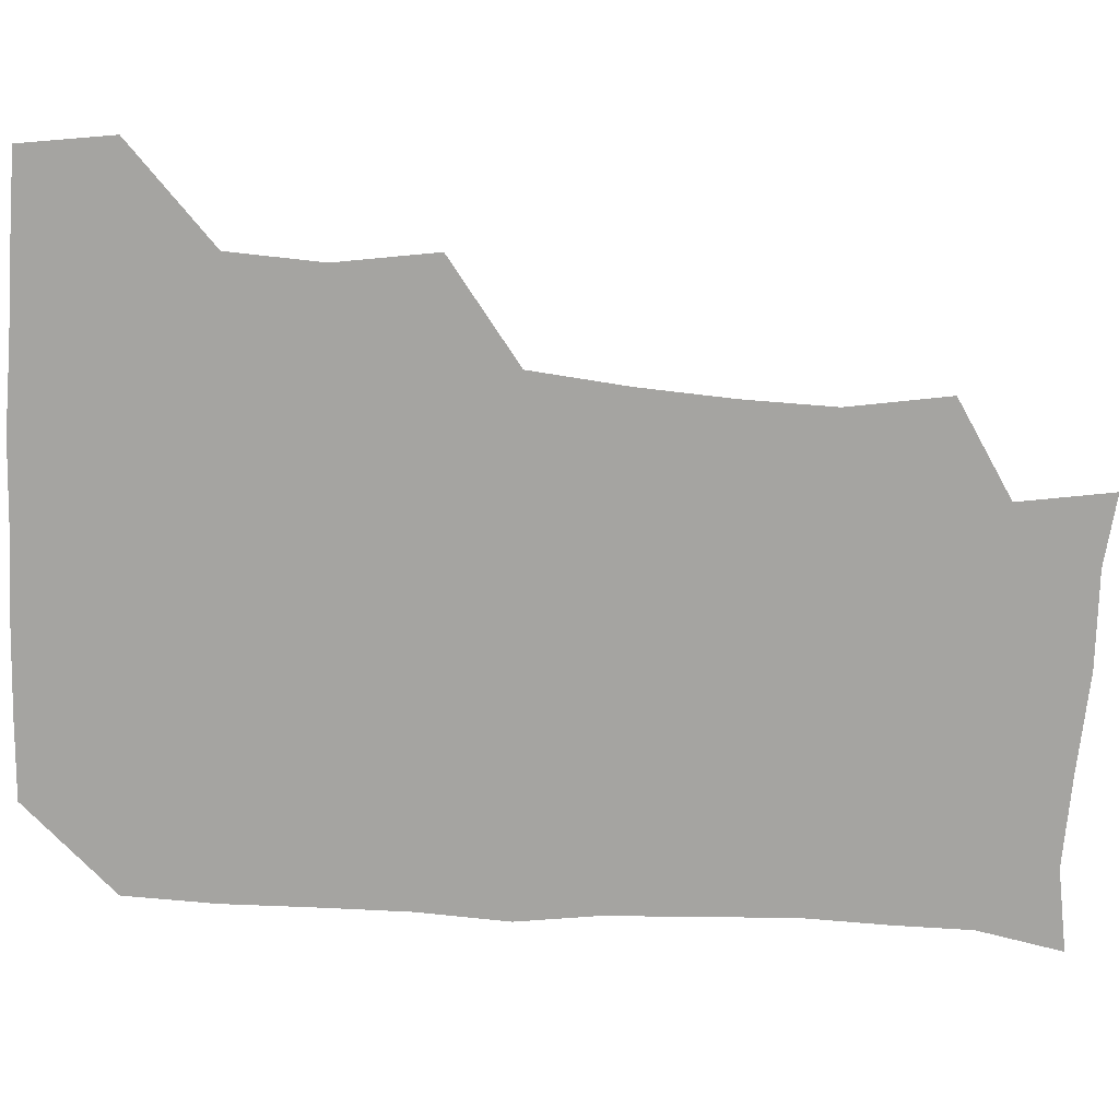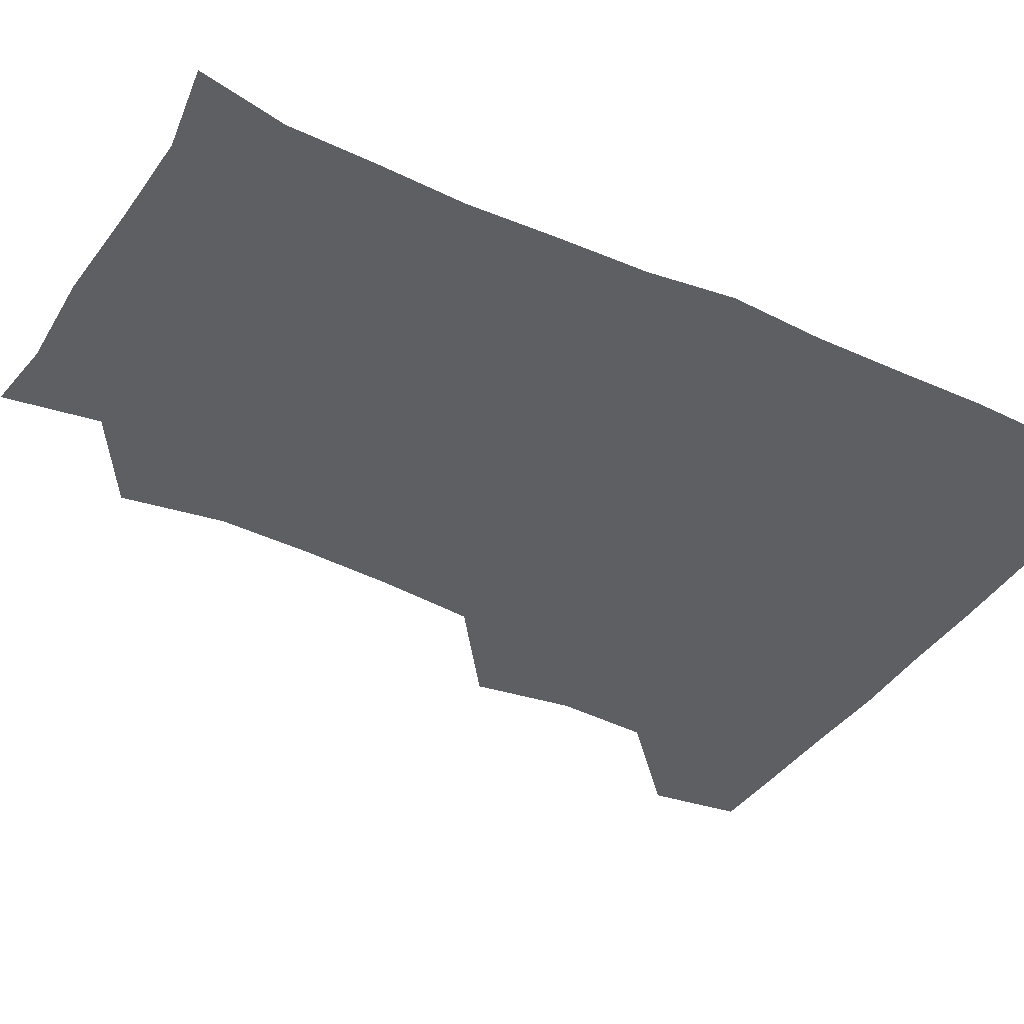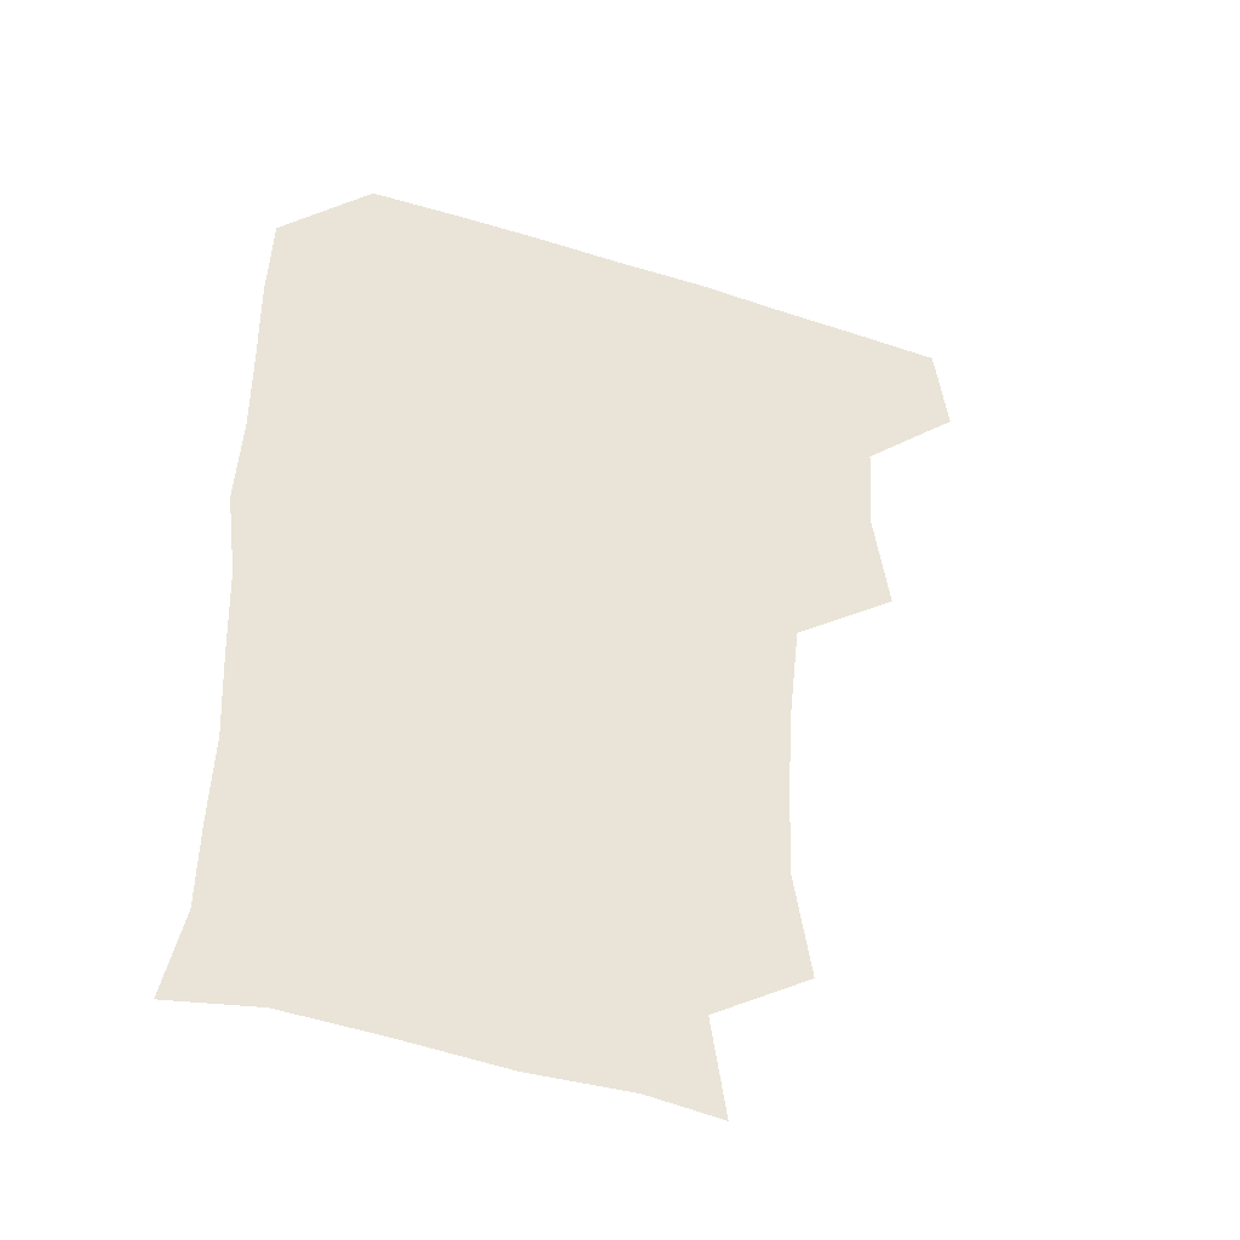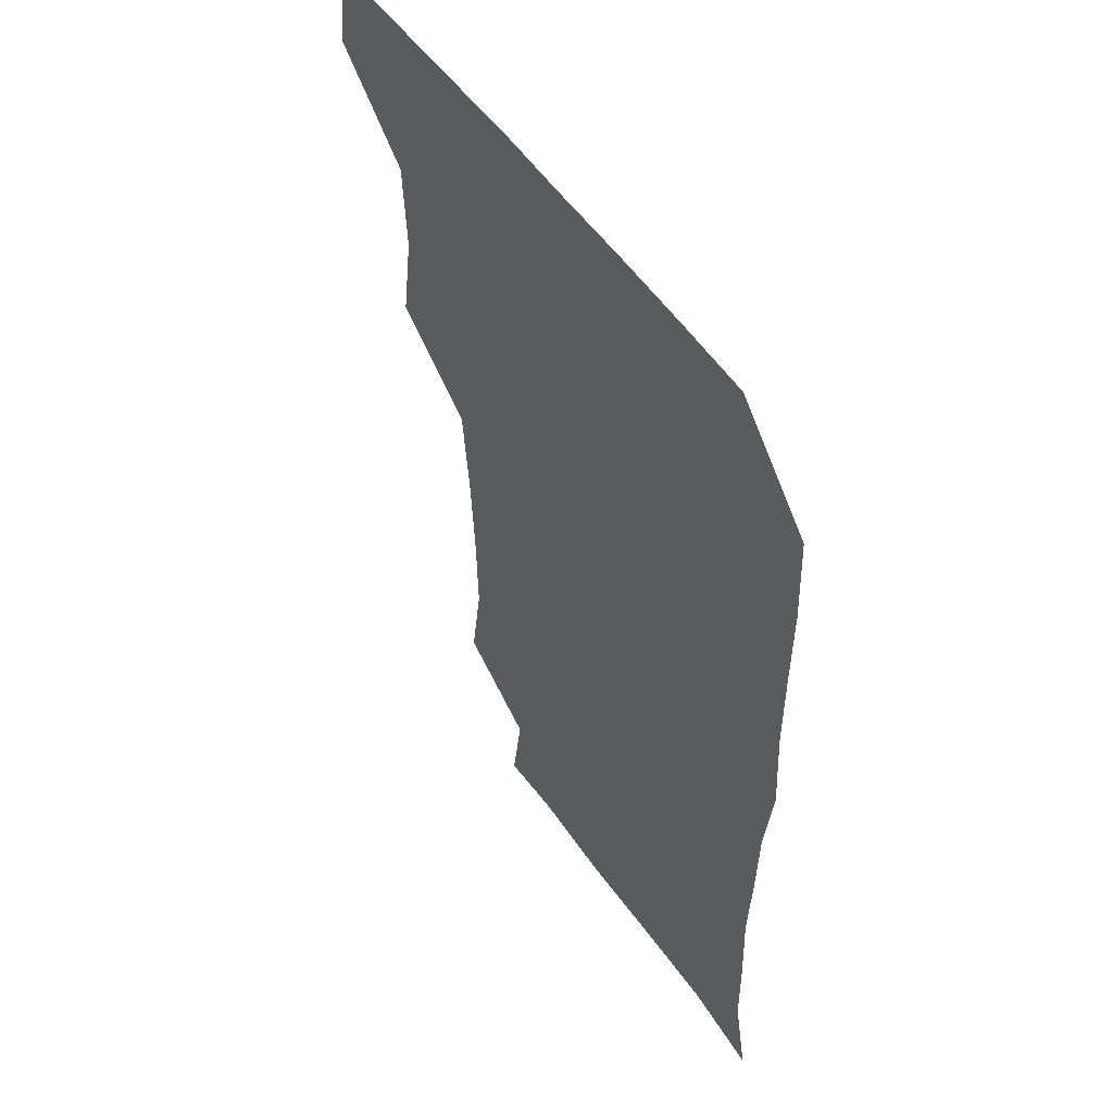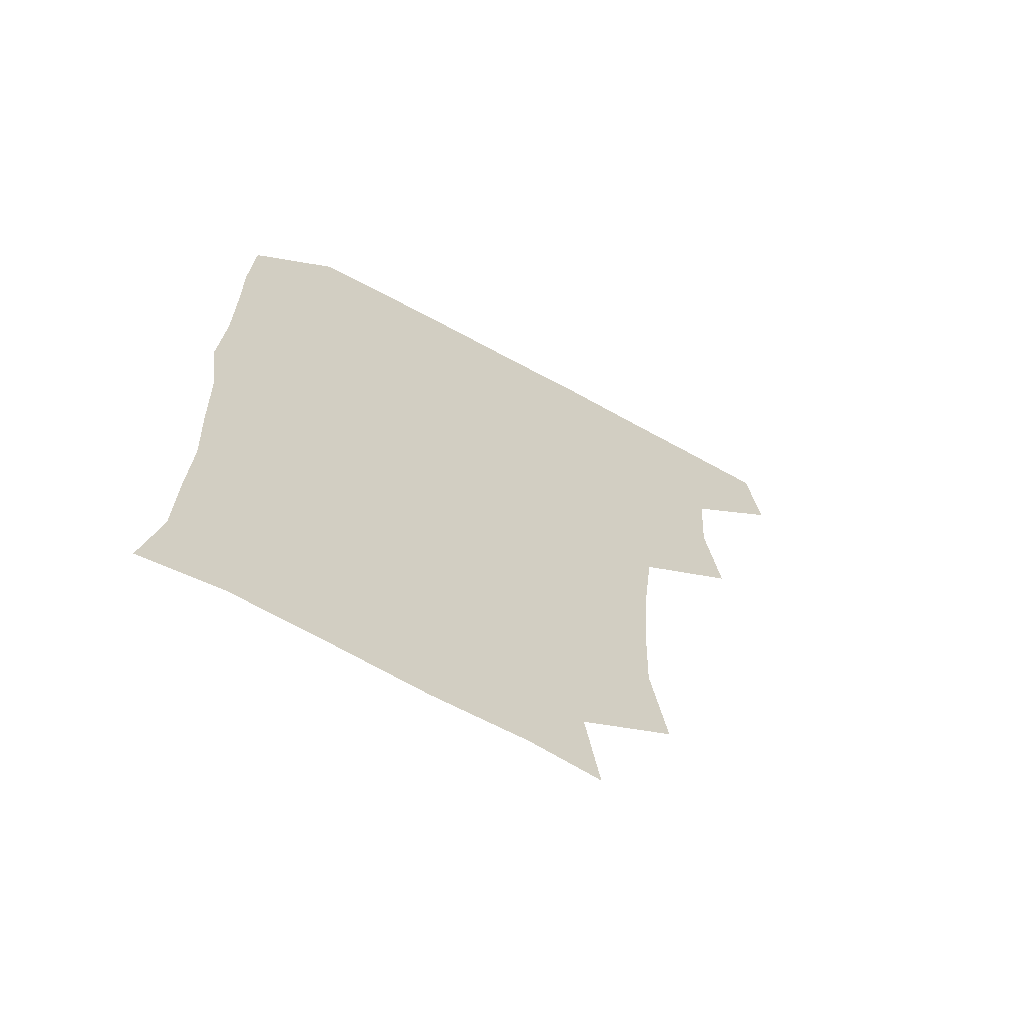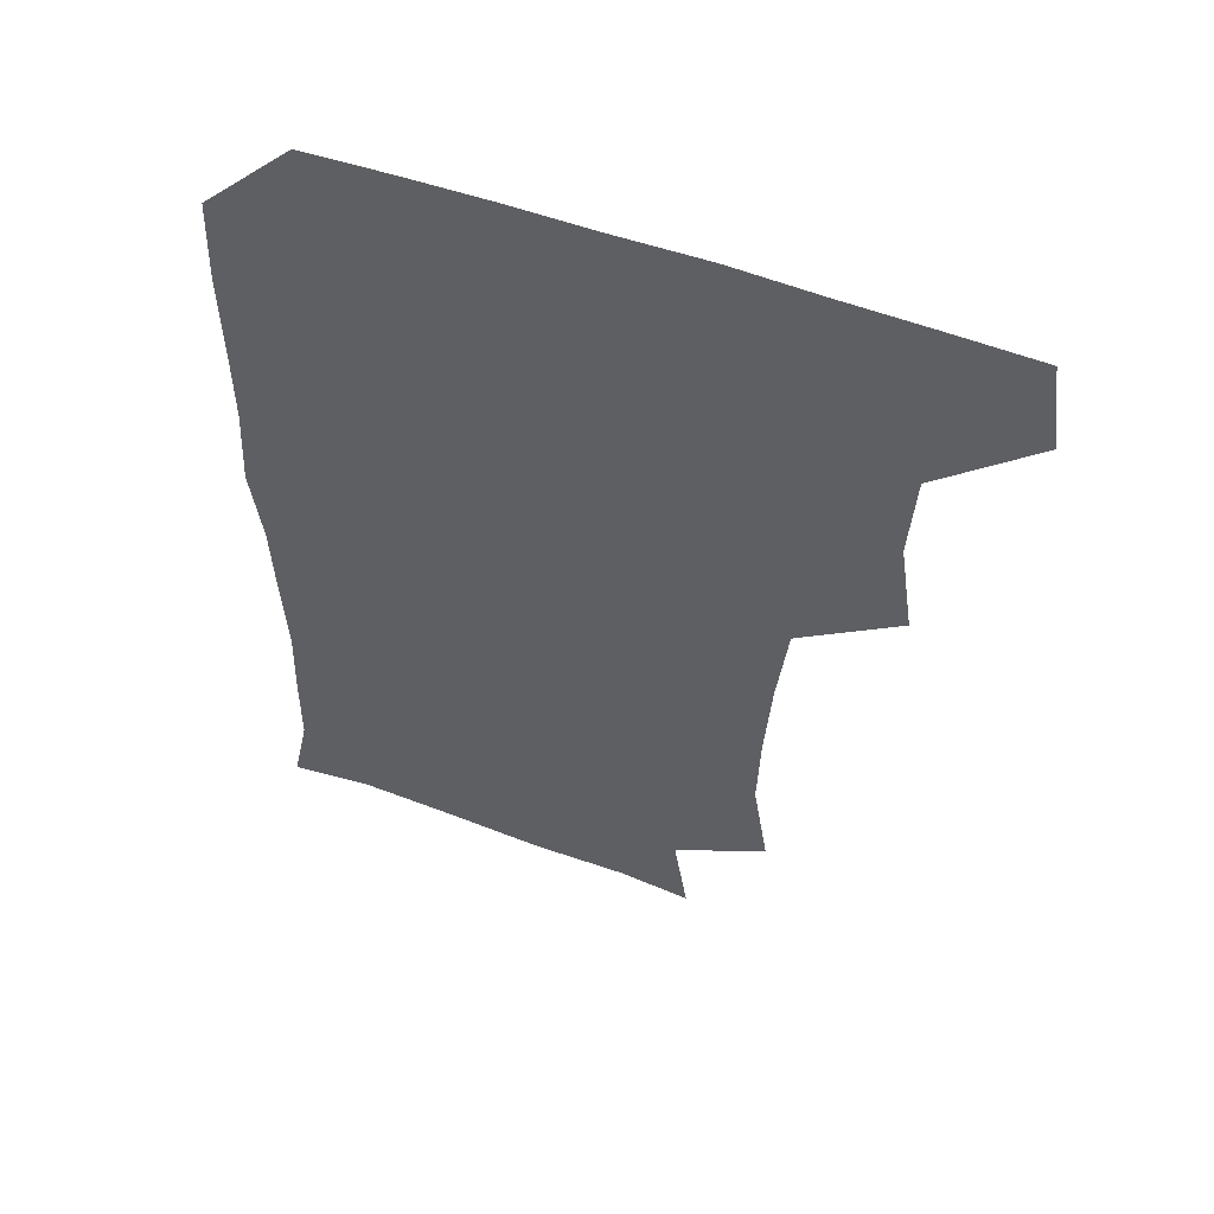
<metadata>
{"format":"obj","ext":"obj","renderer":"f3d","projection":"perspective","resolution":1024,"background":"white","views":[{"elev":-73.3,"azim":-93.0,"up":"+Z"},{"elev":-39.6,"azim":60.4,"up":"+Z"},{"elev":-43.1,"azim":159.2,"up":"+Y"},{"elev":52.4,"azim":56.4,"up":"+Y"},{"elev":-66.9,"azim":151.2,"up":"+Y"},{"elev":55.6,"azim":-159.1,"up":"+Y"}]}
</metadata>
<code>
v 478.3 478.2 0
v 482.6 509.5 0
v 507.9 382.2 0
v 512.9 416.3 0
v 511 448.3 0
v 513.8 481.2 0
v 512.3 510.3 0
v 543.4 226.5 0
v 548.8 260.9 0
v 547.9 291.8 0
v 545.8 324 0
v 542.2 357 0
v 542.8 391 0
v 543.3 421.9 0
v 543.5 452.2 0
v 543.3 481.3 0
v 541.7 510.9 0
v 570.7 174.2 0
v 575.6 206.3 0
v 576.9 243.4 0
v 576 272.5 0
v 576 304.3 0
v 574.8 334.3 0
v 572.6 362.6 0
v 573.3 394.6 0
v 573.5 424.4 0
v 573.5 453.2 0
v 572.8 481.2 0
v 570.8 511.9 0
v 595.2 177 0
v 603.7 216.8 0
v 604 246.4 0
v 603.5 275.6 0
v 603 306.3 0
v 602.5 336.3 0
v 602.1 365 0
v 601.8 394.1 0
v 602 424.3 0
v 602.1 453.1 0
v 601.8 481.6 0
v 600.8 511.2 0
v 628.3 175.9 0
v 630.8 216.2 0
v 630.9 248 0
v 631.1 277.7 0
v 631.2 305.5 0
v 630.4 335.3 0
v 630.3 366.3 0
v 630.5 395.6 0
v 630.6 425.1 0
v 630.8 453.5 0
v 631.2 481.5 0
v 630.5 511.2 0
v 663.1 178 0
v 659.2 216.6 0
v 659.2 245.1 0
v 658.6 275.3 0
v 657.9 308.2 0
v 657.9 337.9 0
v 658.8 365.2 0
v 658.7 394.7 0
v 658.3 425.4 0
v 658.8 453.8 0
v 659.7 481.8 0
v 660.6 510.5 0
v 695 179.2 0
v 687.9 213.1 0
v 686.8 242.9 0
v 685.1 275.3 0
v 686.7 303.4 0
v 686.3 334.1 0
v 686.3 364.1 0
v 687 392.8 0
v 688.4 421.8 0
v 688.2 451.9 0
v 687.3 482 0
v 689.4 509.2 0
v 691 541 0
v 723.6 174.5 0
v 717.6 203.9 0
v 717.3 231.6 0
v 716.2 262.3 0
v 717.7 292 0
v 718.7 322.6 0
v 722.4 351.8 0
v 720.6 383.4 0
v 720.7 414.6 0
v 721.1 445.7 0
v 719.8 477.1 0
f 5 6 1
f 1 6 2
f 6 7 2
f 12 13 3
f 3 13 4
f 13 14 4
f 4 14 5
f 14 15 5
f 5 15 6
f 15 16 6
f 6 16 7
f 16 17 7
f 19 20 8
f 8 20 9
f 20 21 9
f 9 21 10
f 21 22 10
f 10 22 11
f 22 23 11
f 11 23 12
f 23 24 12
f 12 24 13
f 24 25 13
f 13 25 14
f 25 26 14
f 14 26 15
f 26 27 15
f 15 27 16
f 27 28 16
f 16 28 17
f 28 29 17
f 18 30 19
f 30 31 19
f 19 31 20
f 31 32 20
f 20 32 21
f 32 33 21
f 21 33 22
f 33 34 22
f 22 34 23
f 34 35 23
f 23 35 24
f 35 36 24
f 24 36 25
f 36 37 25
f 25 37 26
f 37 38 26
f 26 38 27
f 38 39 27
f 27 39 28
f 39 40 28
f 28 40 29
f 40 41 29
f 30 42 31
f 42 43 31
f 31 43 32
f 43 44 32
f 32 44 33
f 44 45 33
f 33 45 34
f 45 46 34
f 34 46 35
f 46 47 35
f 35 47 36
f 47 48 36
f 36 48 37
f 48 49 37
f 37 49 38
f 49 50 38
f 38 50 39
f 50 51 39
f 39 51 40
f 51 52 40
f 40 52 41
f 52 53 41
f 42 54 43
f 54 55 43
f 43 55 44
f 55 56 44
f 44 56 45
f 56 57 45
f 45 57 46
f 57 58 46
f 46 58 47
f 58 59 47
f 47 59 48
f 59 60 48
f 48 60 49
f 60 61 49
f 49 61 50
f 61 62 50
f 50 62 51
f 62 63 51
f 51 63 52
f 63 64 52
f 52 64 53
f 64 65 53
f 54 66 55
f 66 67 55
f 55 67 56
f 67 68 56
f 56 68 57
f 68 69 57
f 57 69 58
f 69 70 58
f 58 70 59
f 70 71 59
f 59 71 60
f 71 72 60
f 60 72 61
f 72 73 61
f 61 73 62
f 73 74 62
f 62 74 63
f 74 75 63
f 63 75 64
f 75 76 64
f 64 76 65
f 76 77 65
f 66 79 67
f 79 80 67
f 67 80 68
f 80 81 68
f 68 81 69
f 81 82 69
f 69 82 70
f 82 83 70
f 70 83 71
f 83 84 71
f 71 84 72
f 84 85 72
f 72 85 73
f 85 86 73
f 73 86 74
f 86 87 74
f 74 87 75
f 87 88 75
f 75 88 76
f 88 89 76
f 76 89 77

</code>
